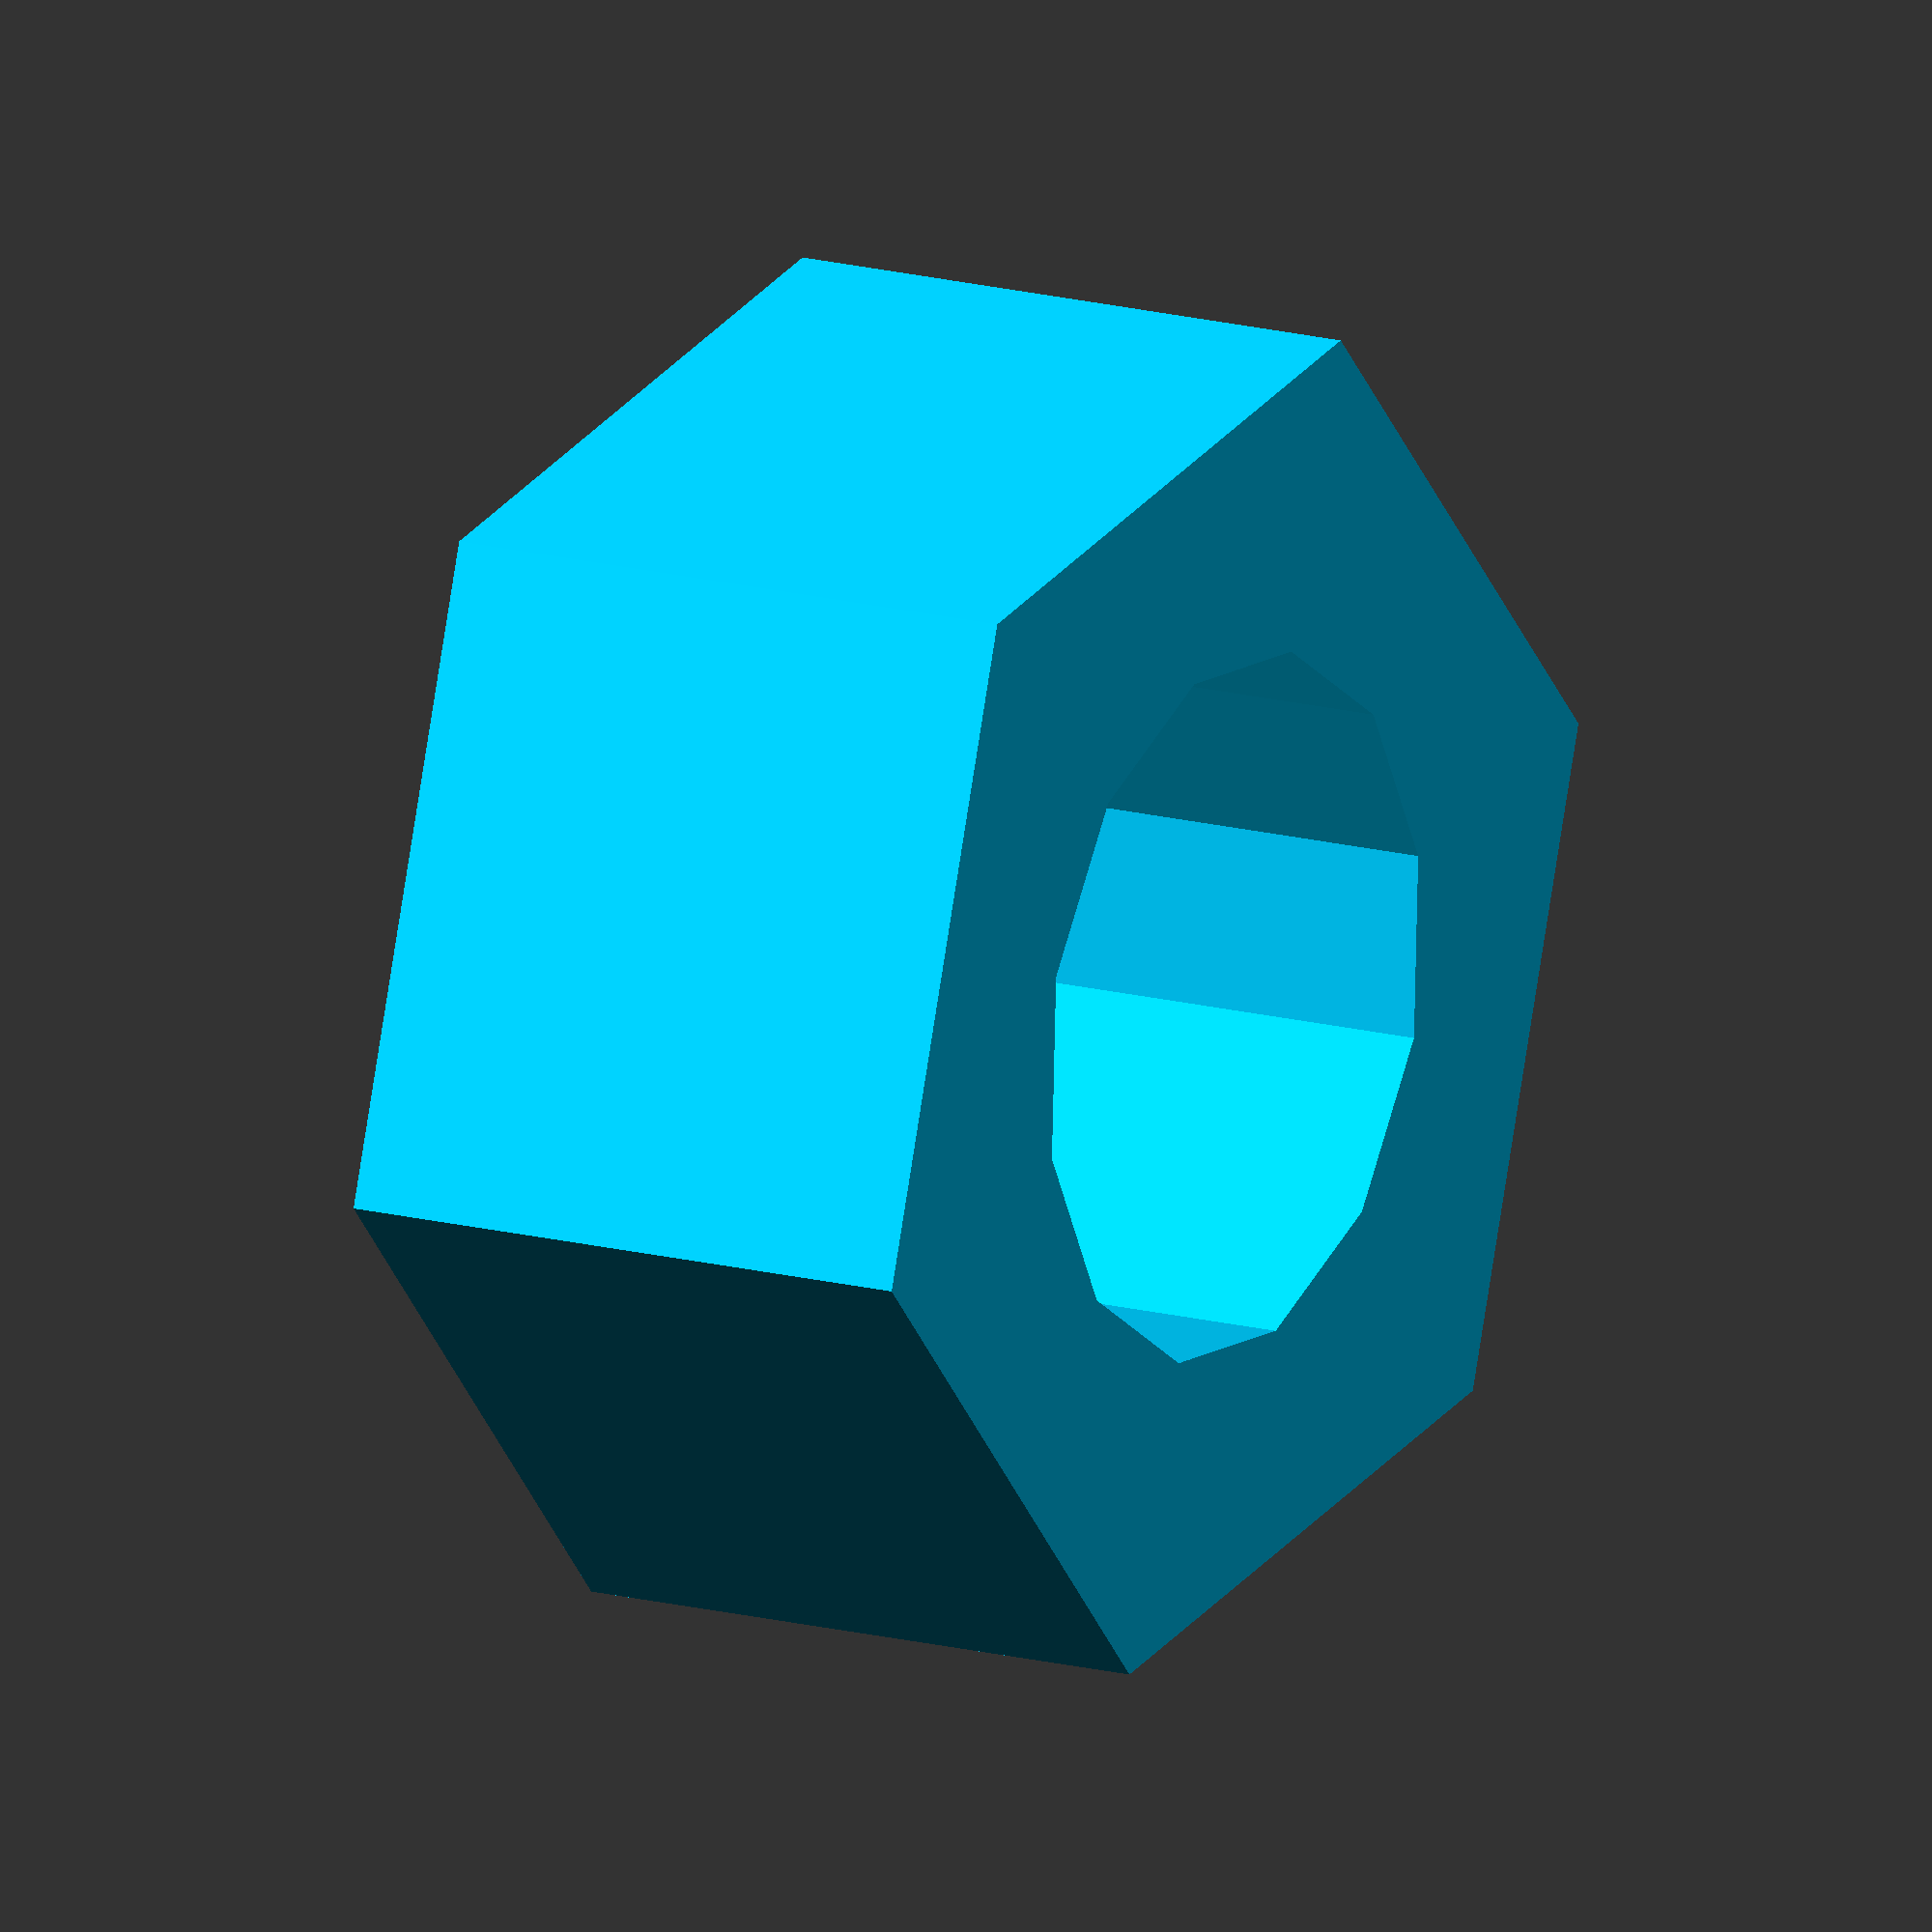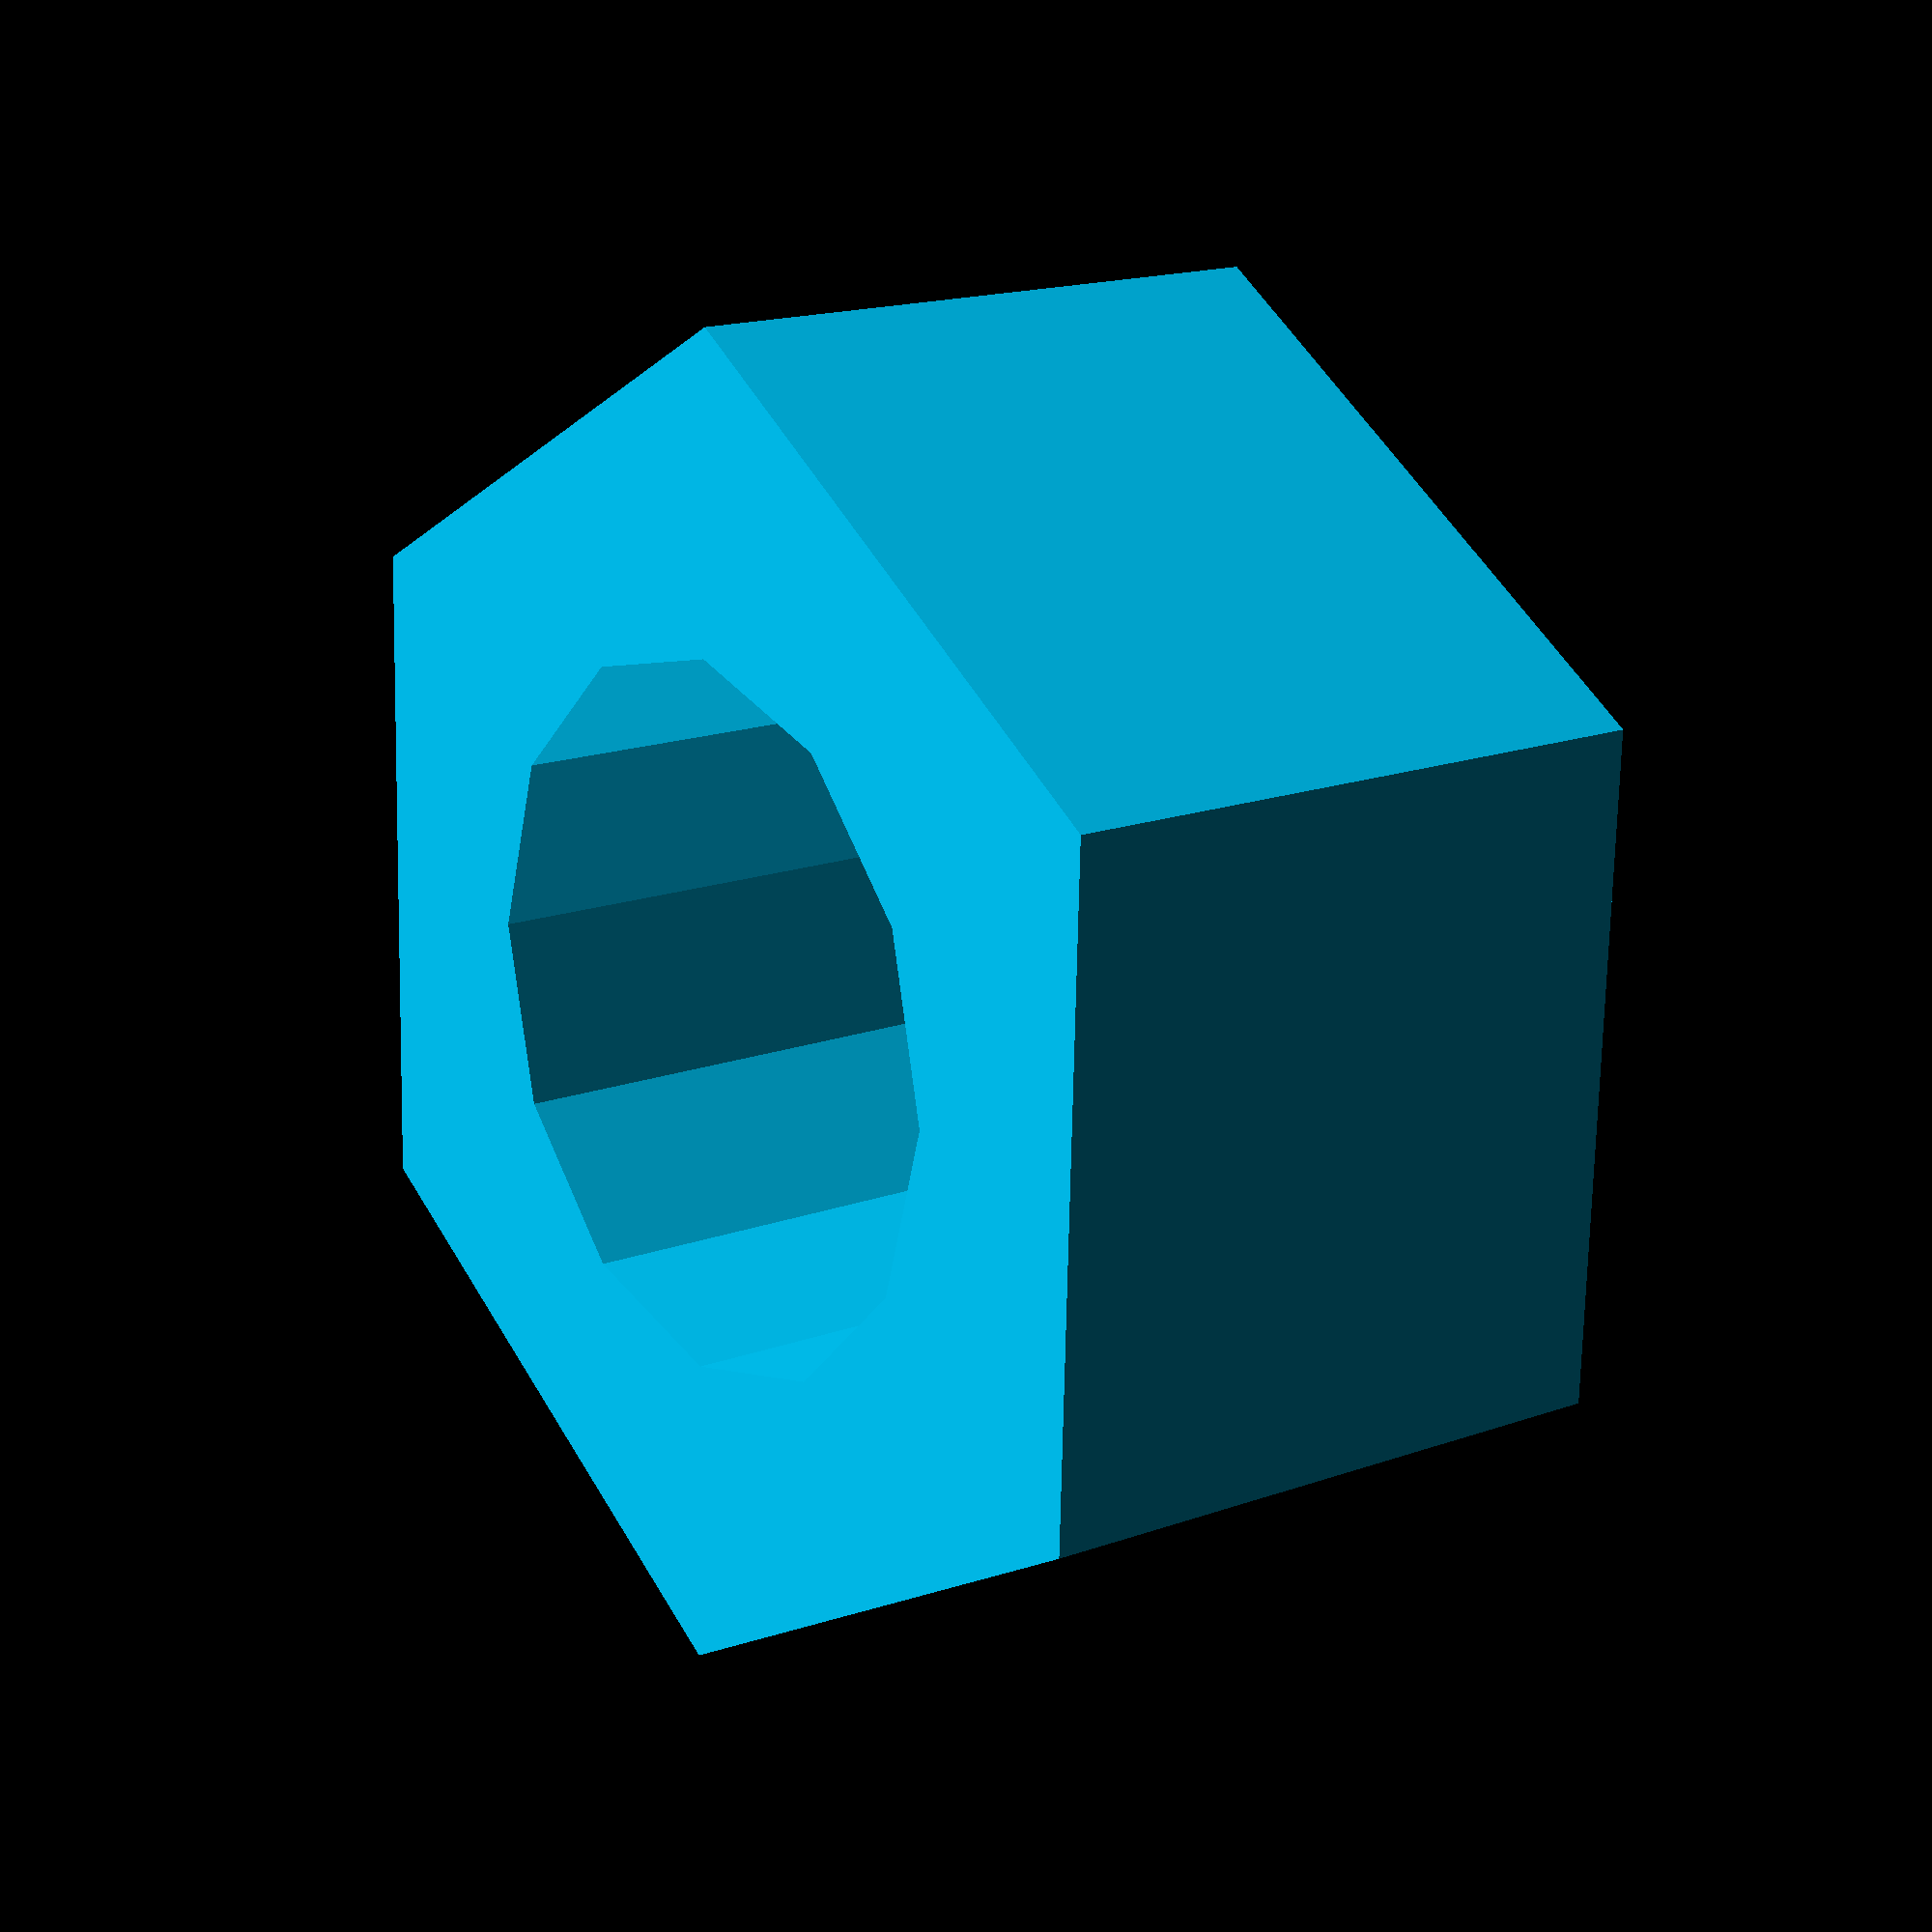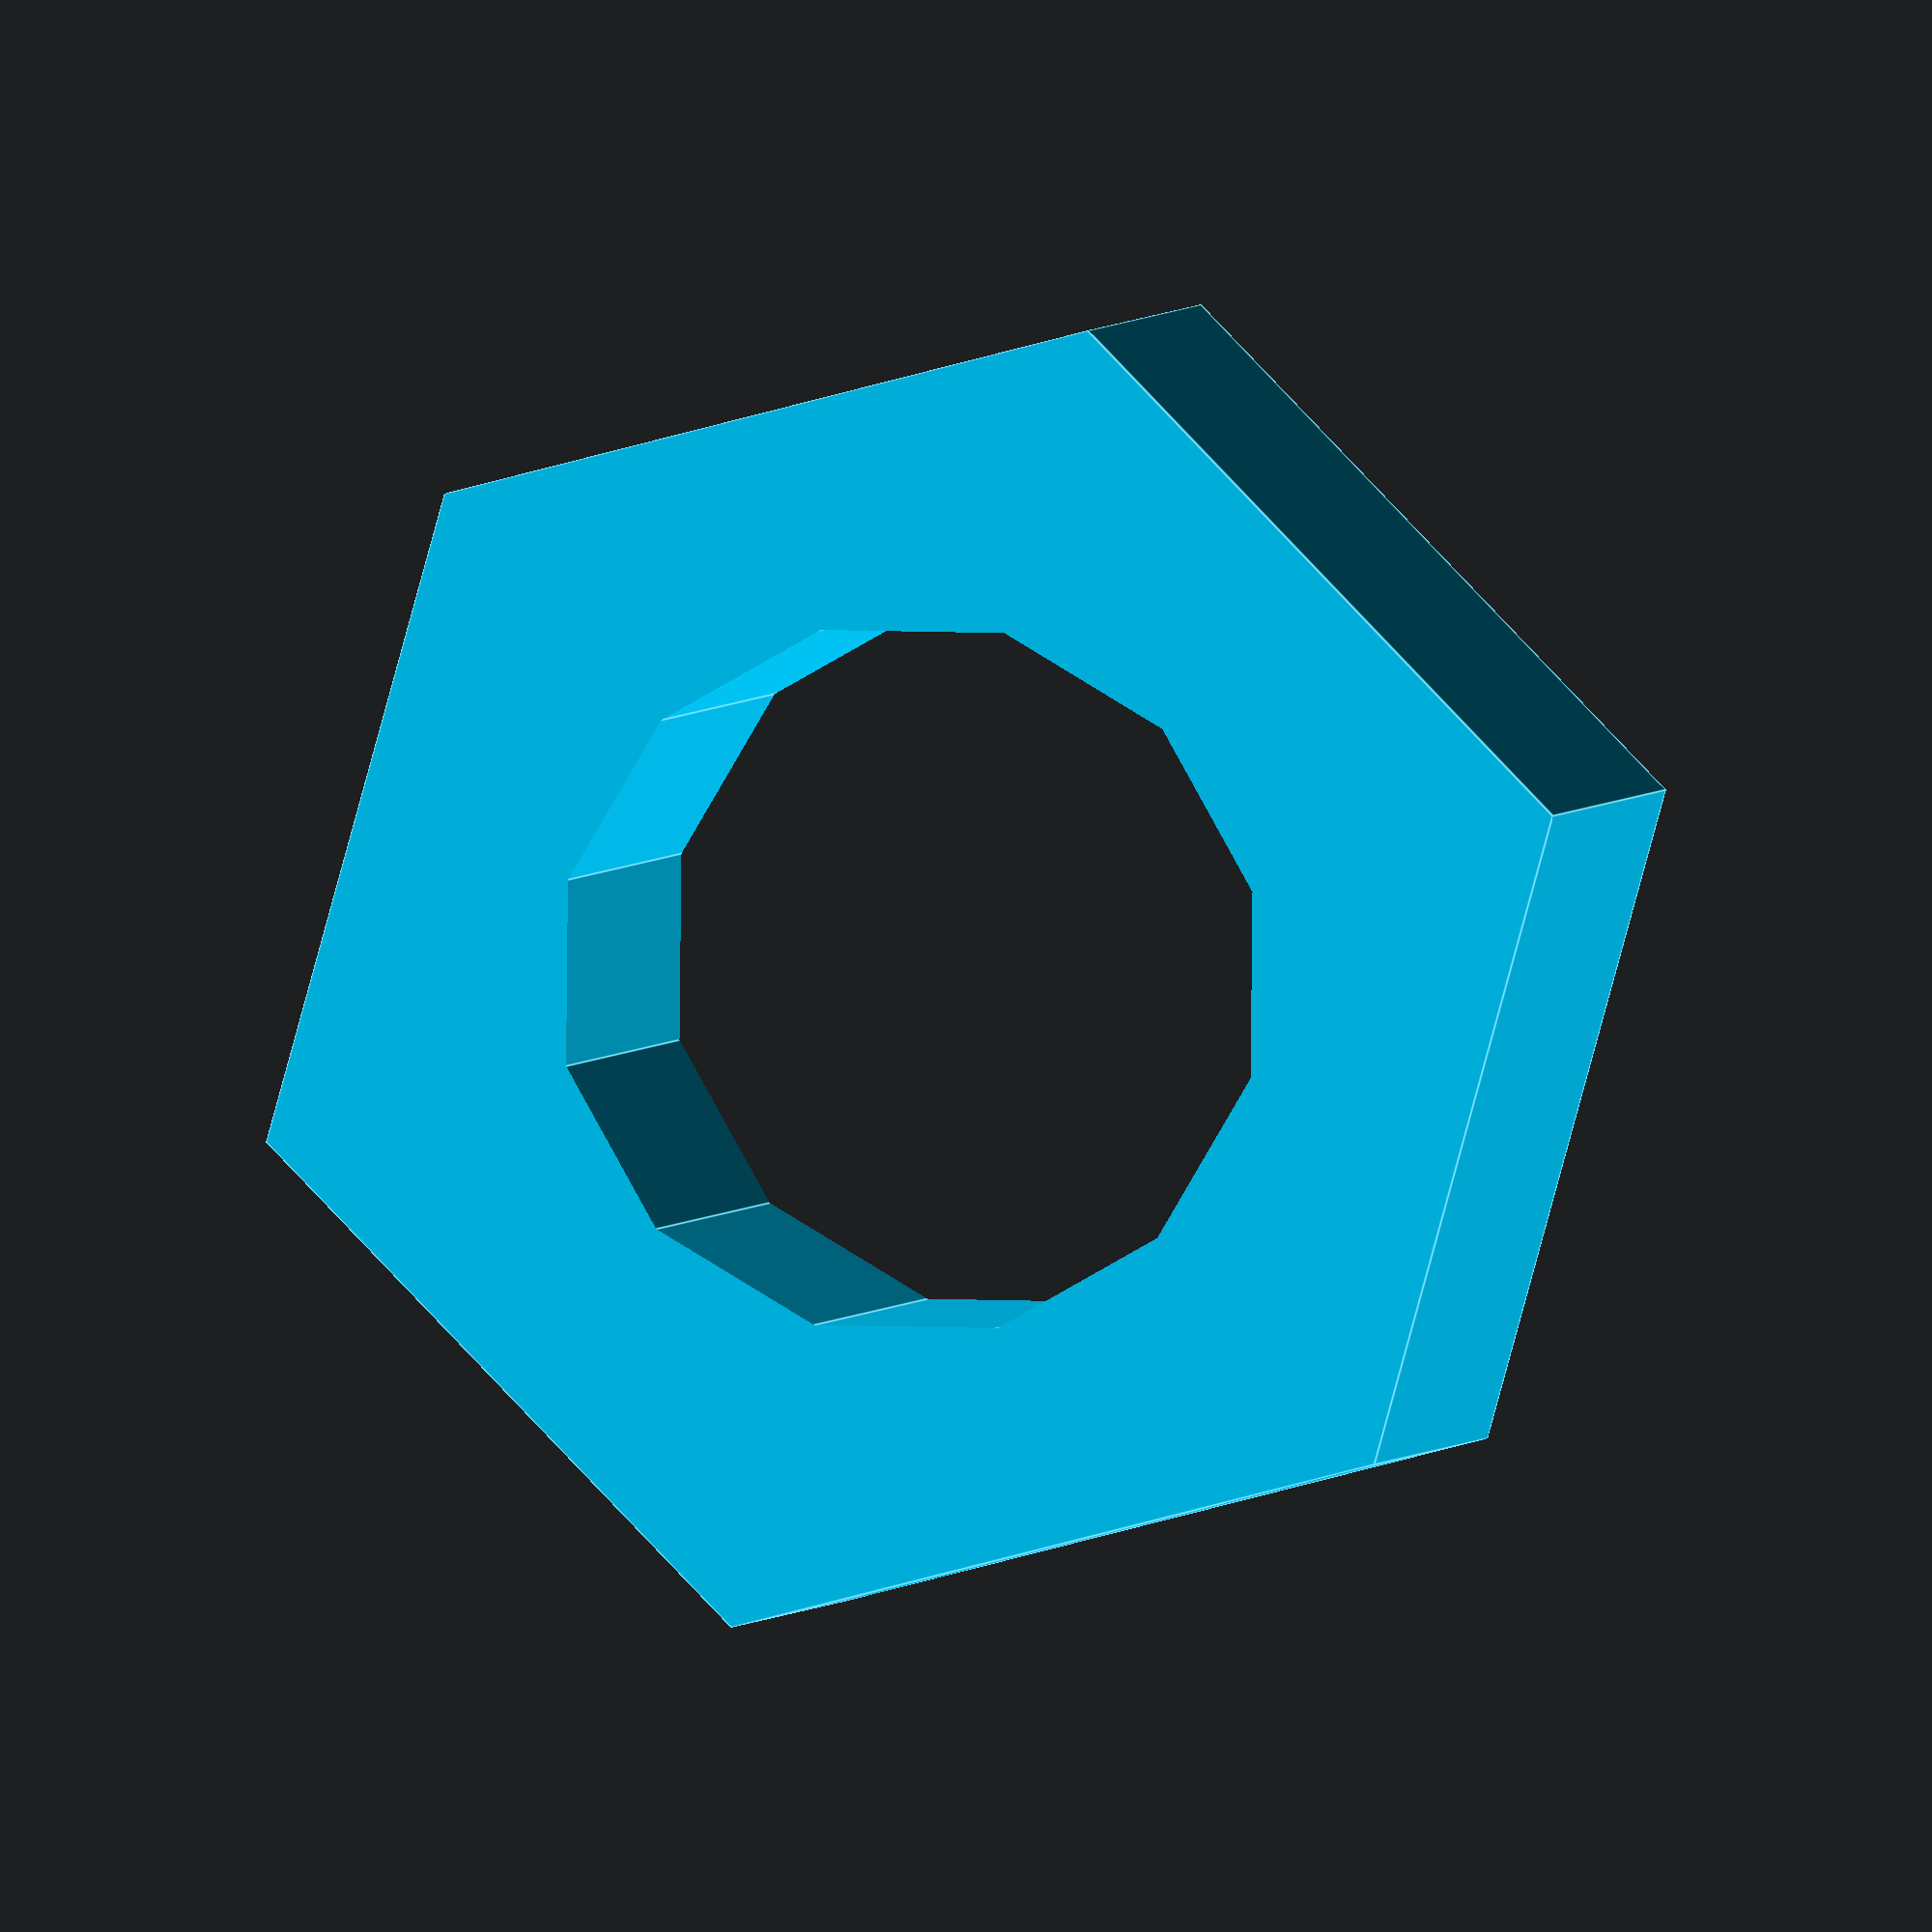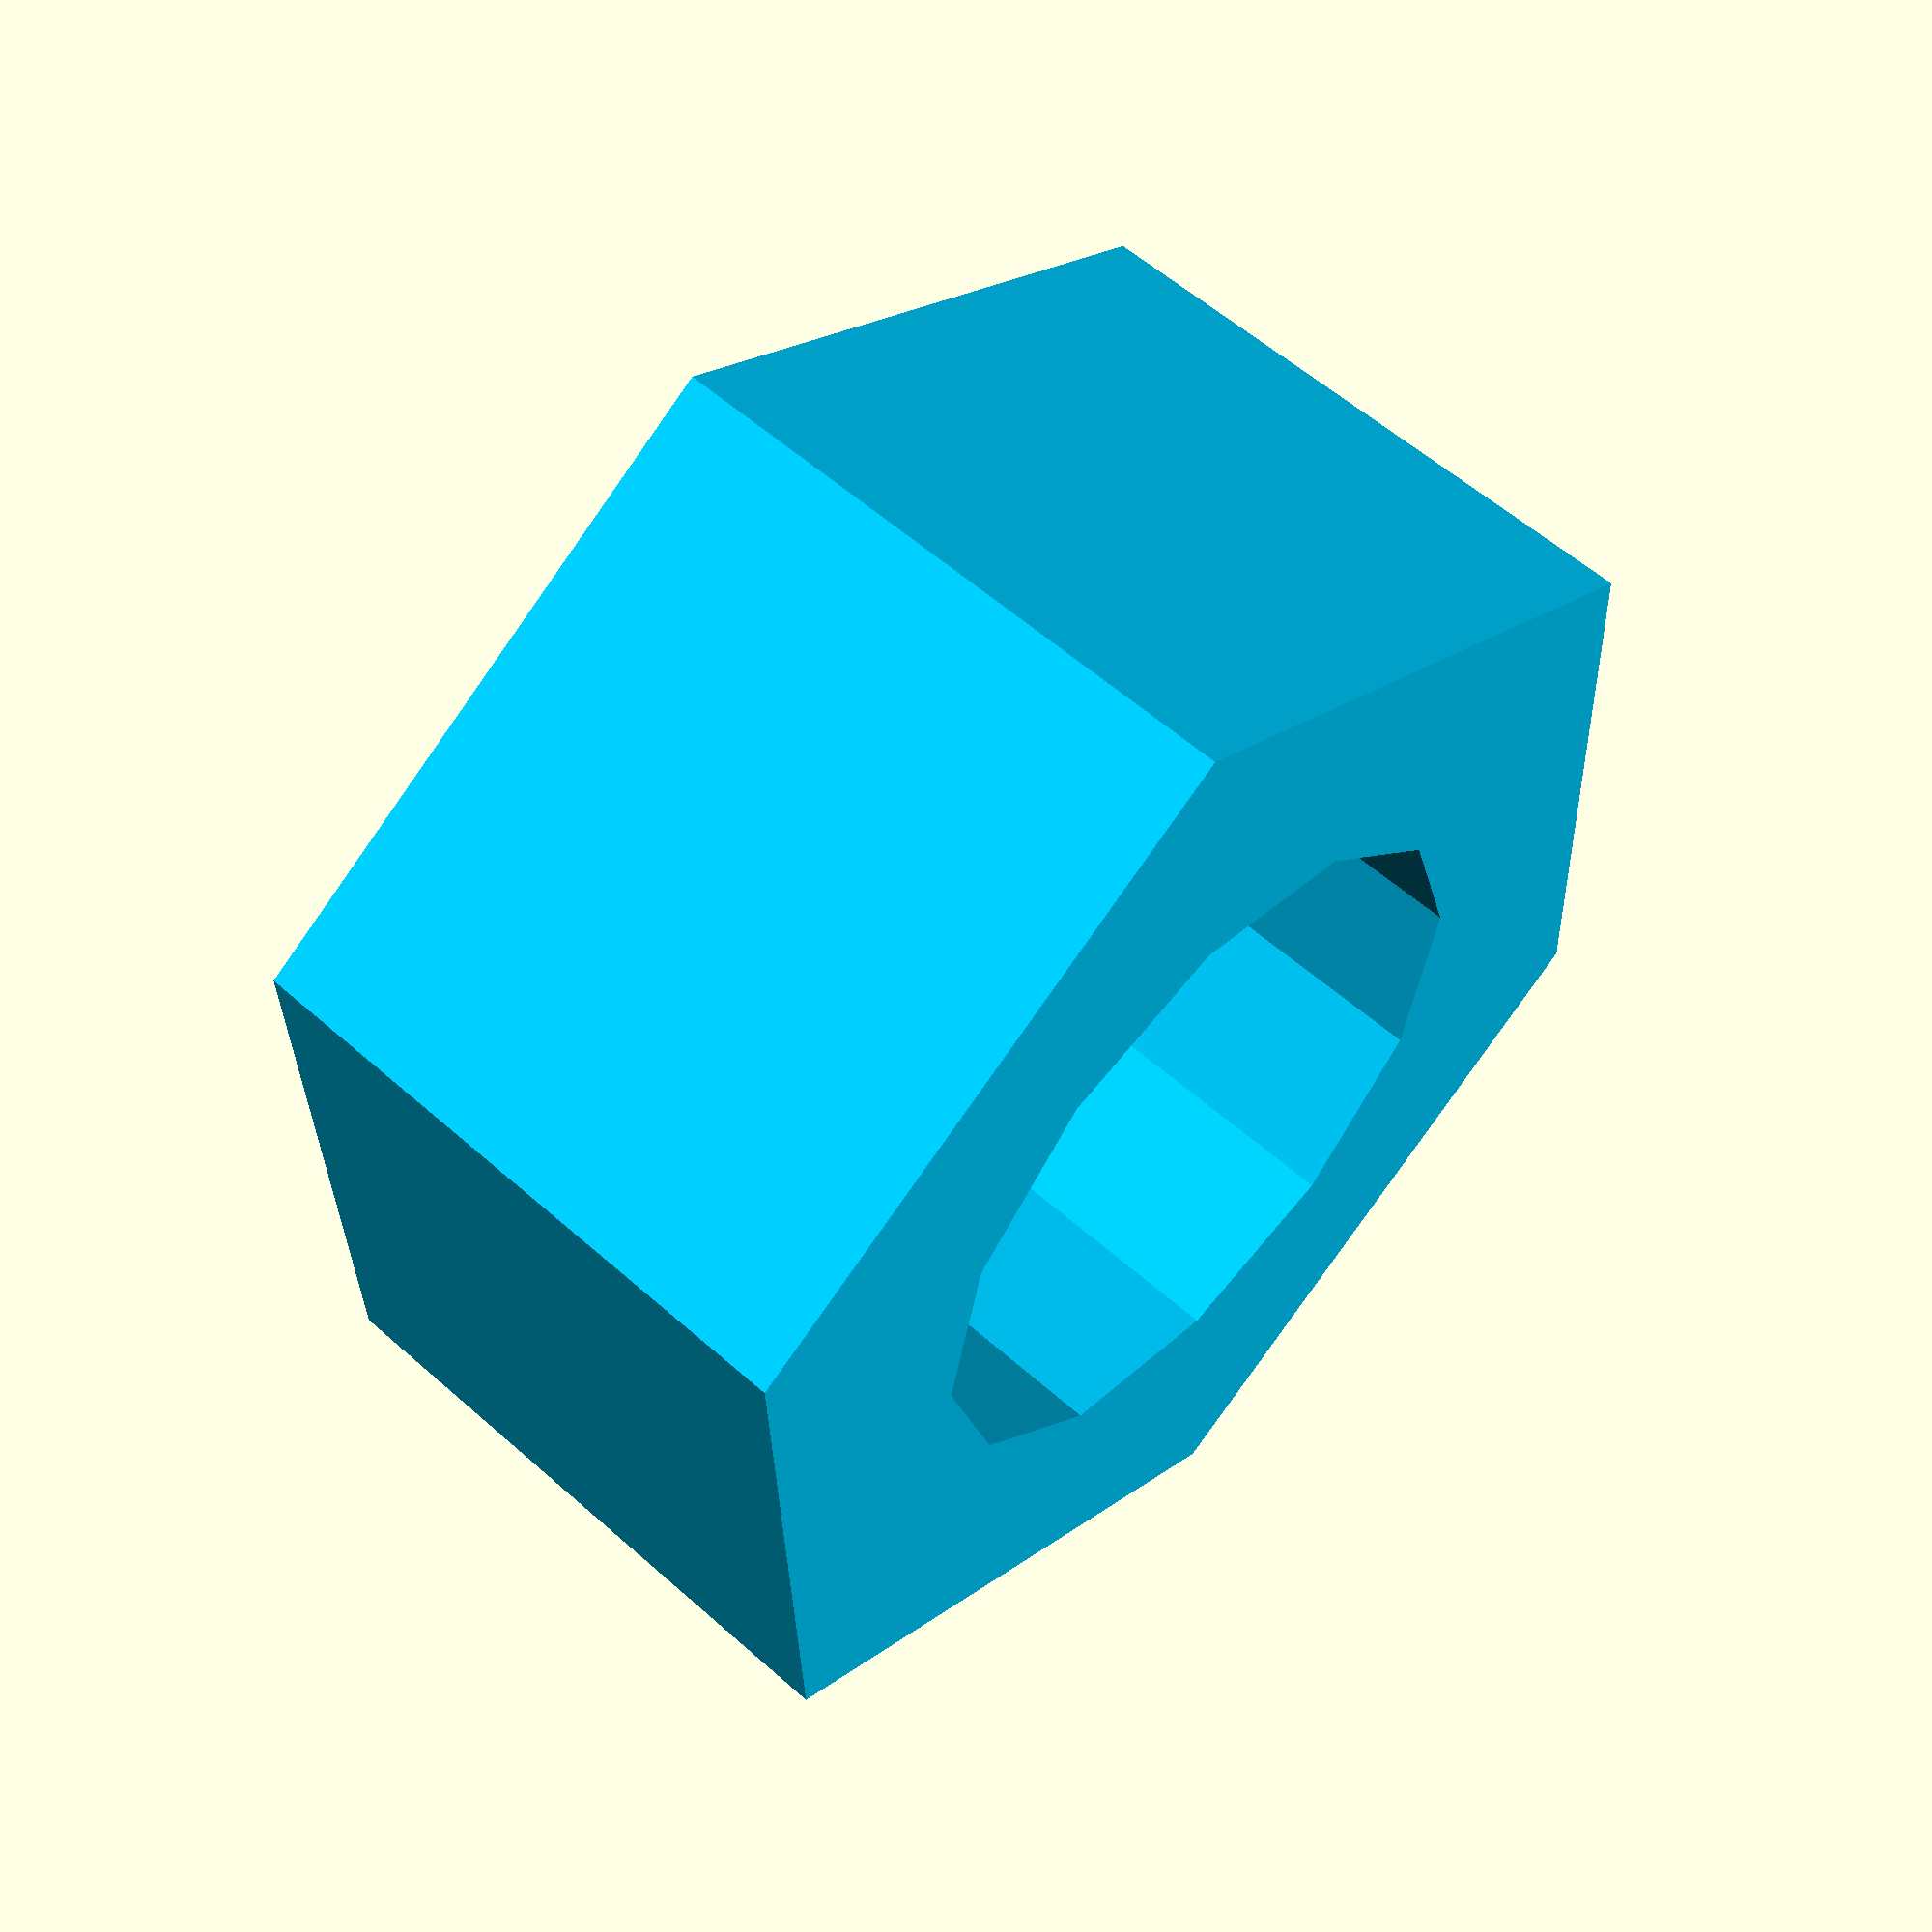
<openscad>
module nut(rotation=0) 
{
    hex_diameter = 1.5;
    hex_length = 0.7;
    hole = 0.80;
     
    rotate([0,90,rotation]) 
    color([0.0,0.8,1.0])
    translate([0,0,hex_length*0.5]) 
    {
        difference() {
            cylinder(h=hex_length, r=hex_diameter/2, $fn = 6, center=true);
            cylinder(h=hex_length+0.1, r=hole/2, $fn = 12, center=true);
        }
    }
}

nut();
</openscad>
<views>
elev=270.4 azim=329.8 roll=9.0 proj=o view=solid
elev=305.5 azim=338.8 roll=150.0 proj=p view=wireframe
elev=232.6 azim=233.7 roll=72.3 proj=o view=edges
elev=82.6 azim=26.3 roll=324.8 proj=p view=wireframe
</views>
